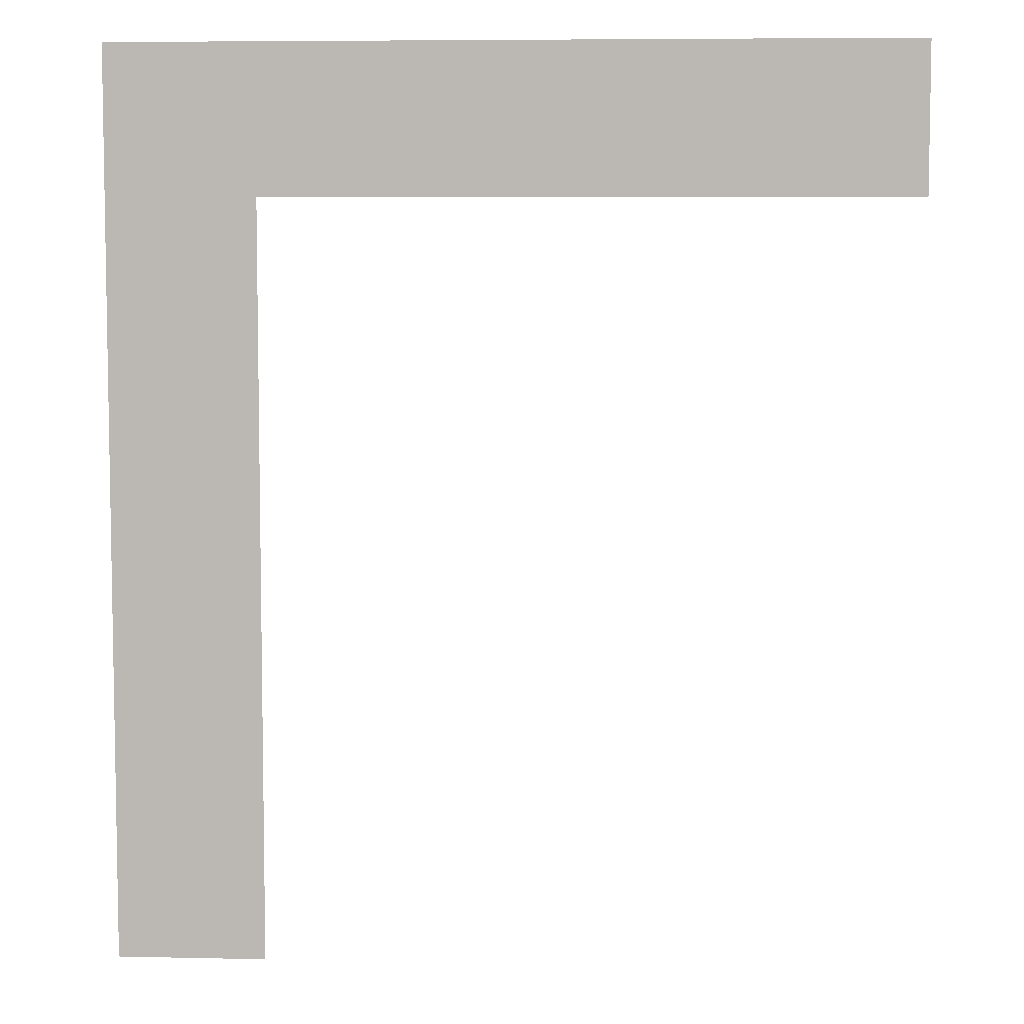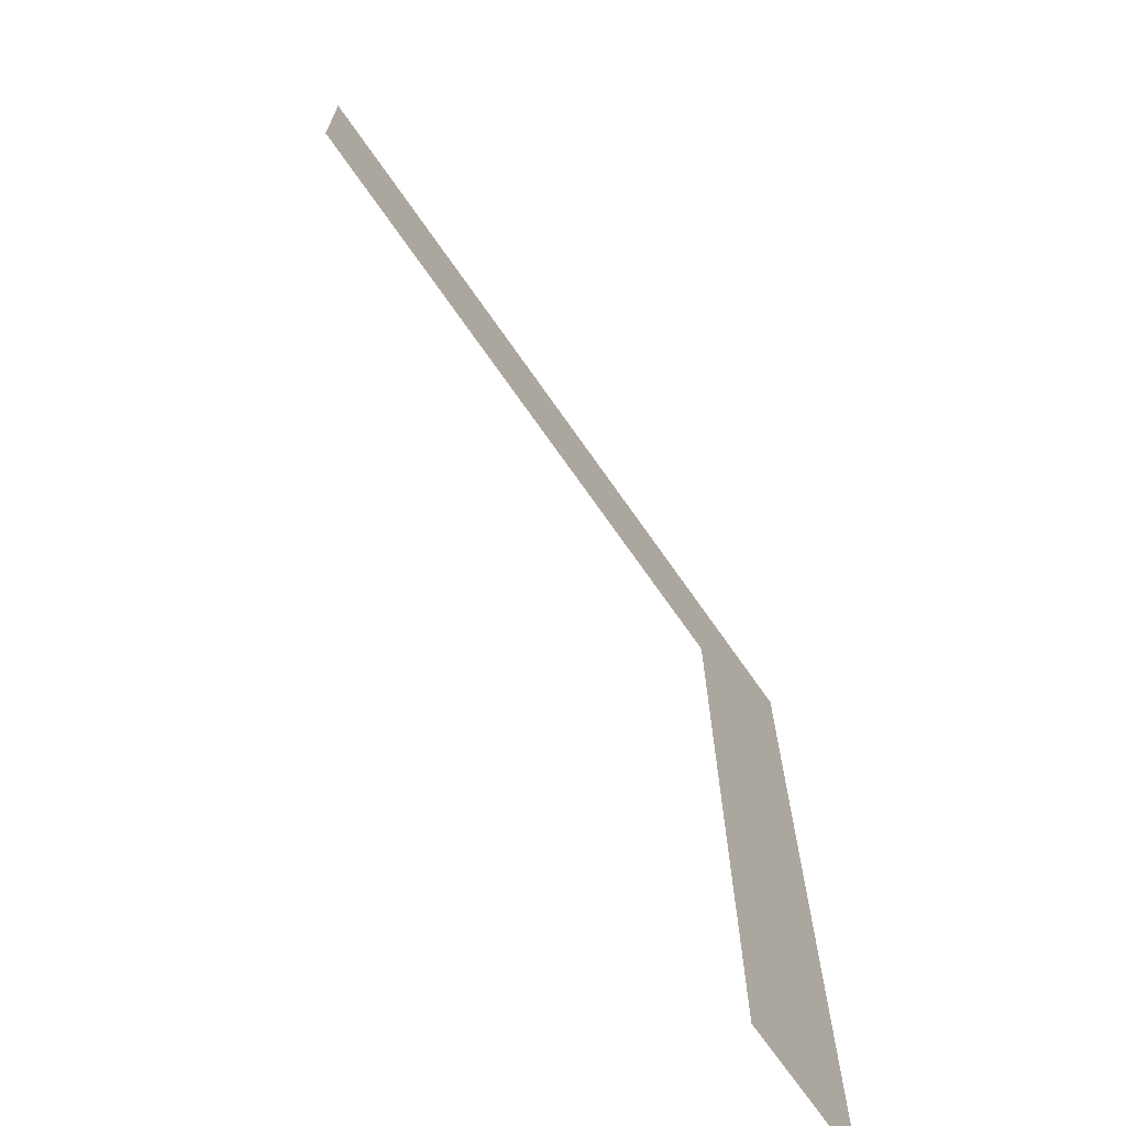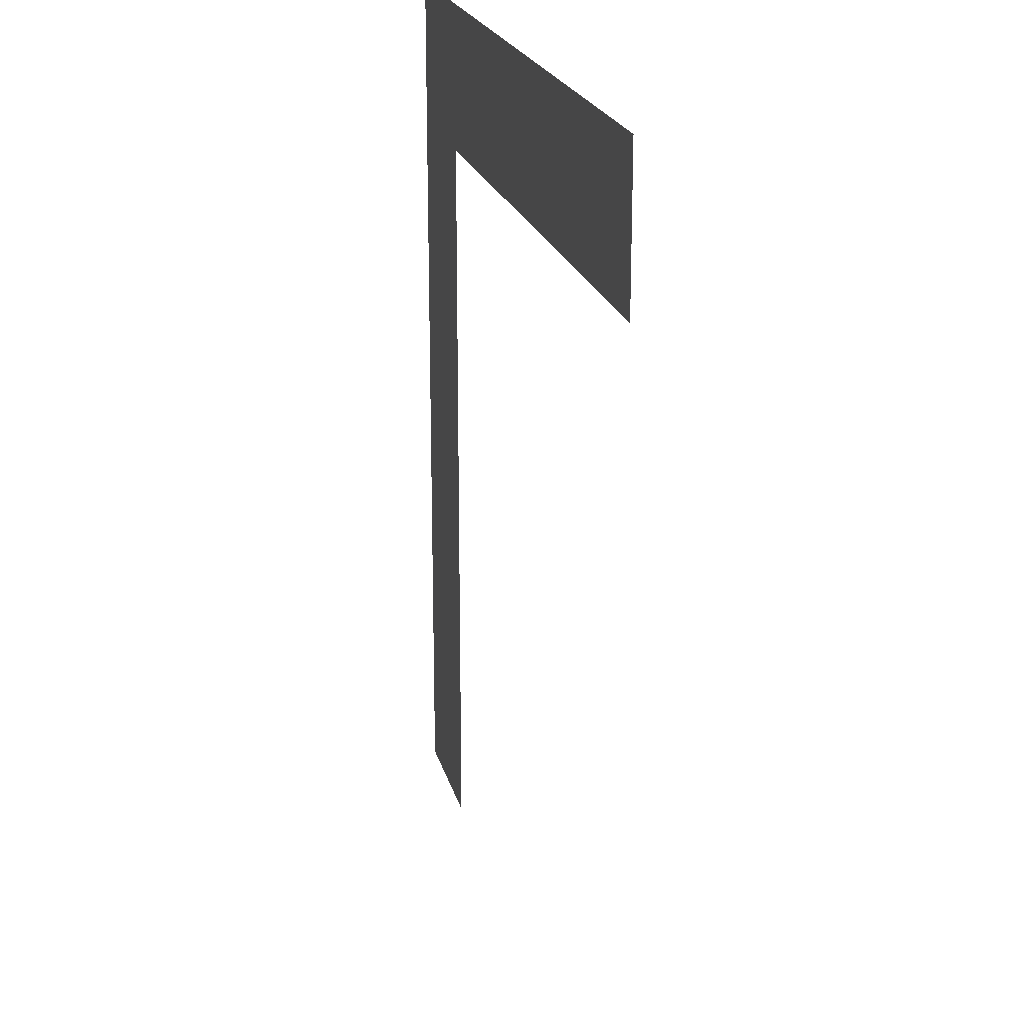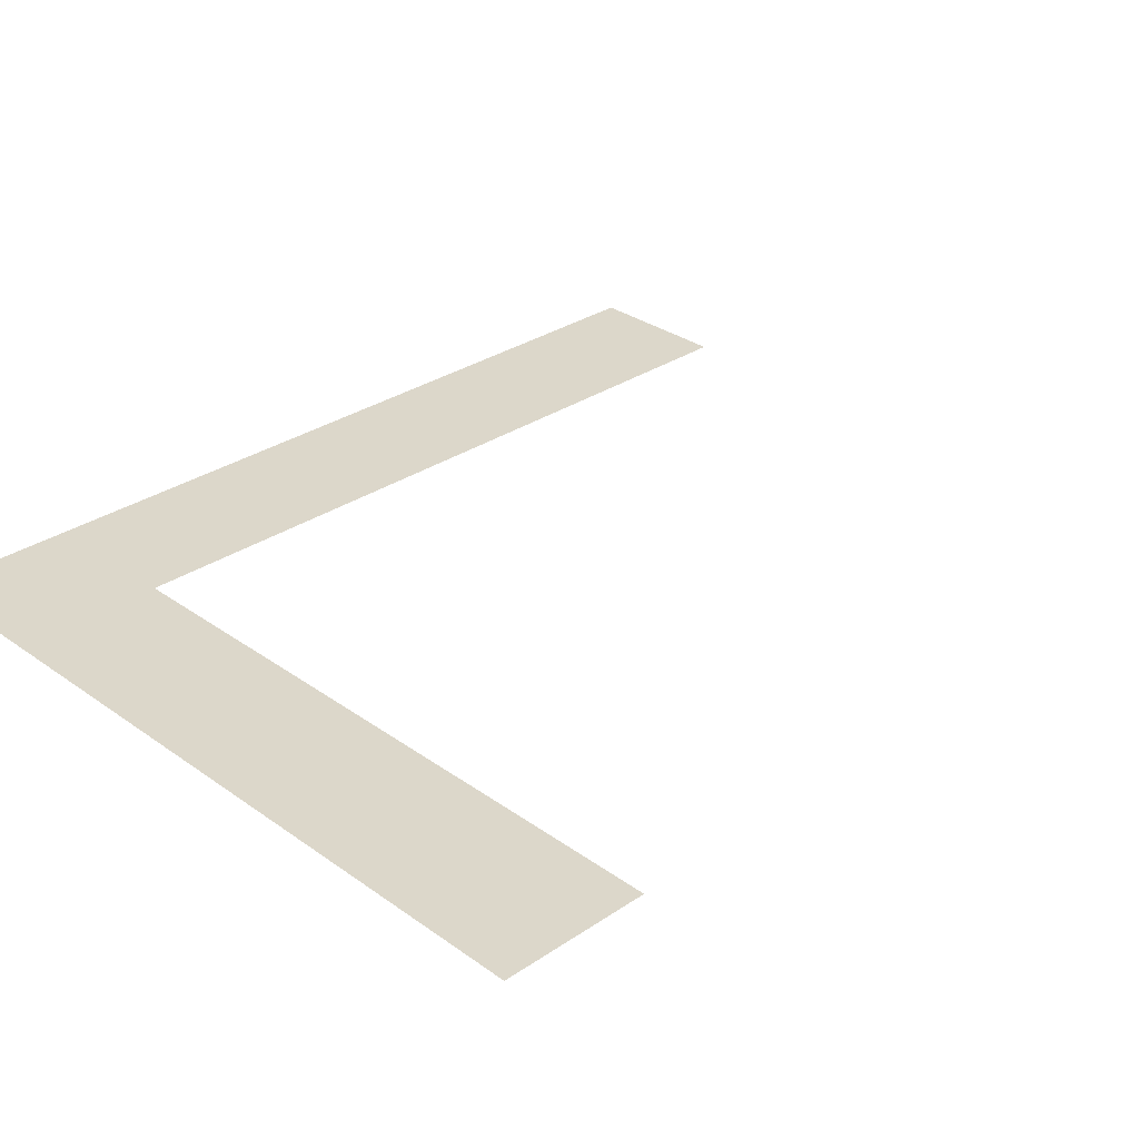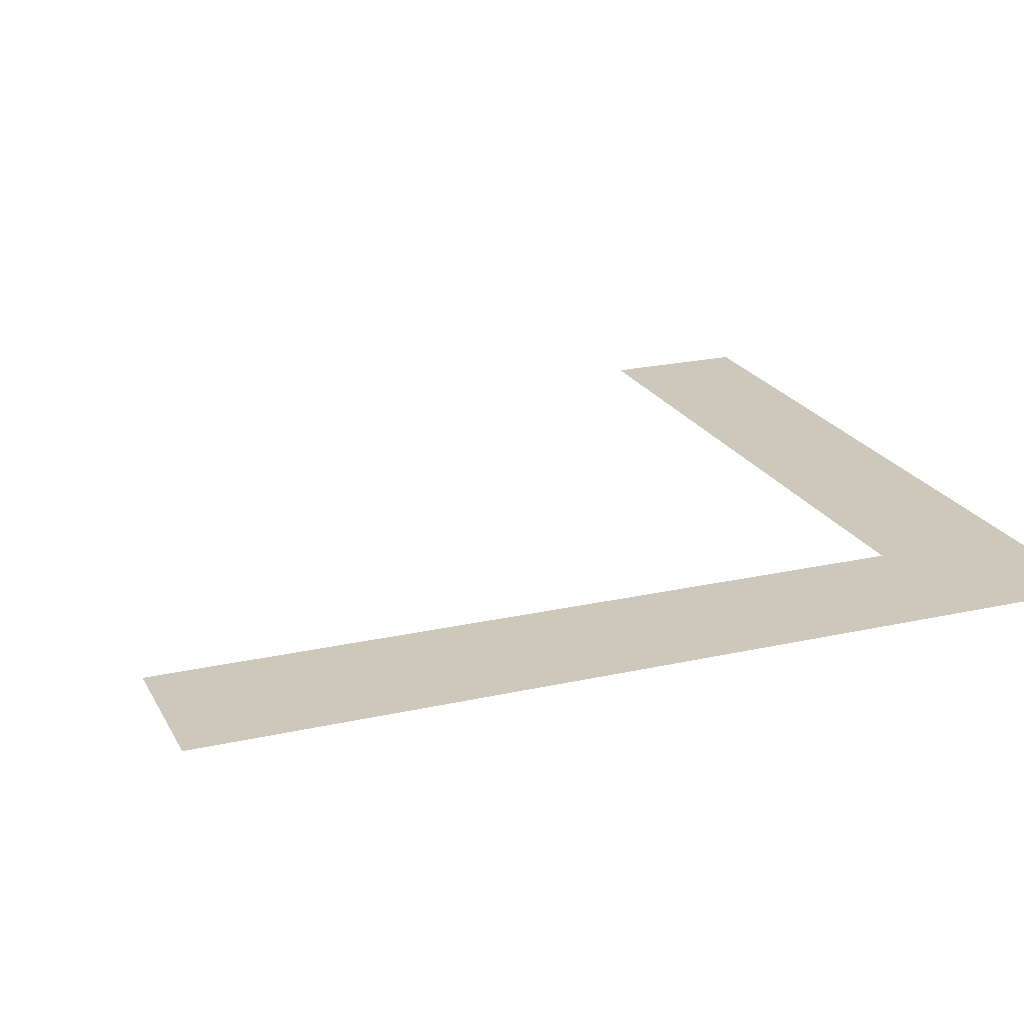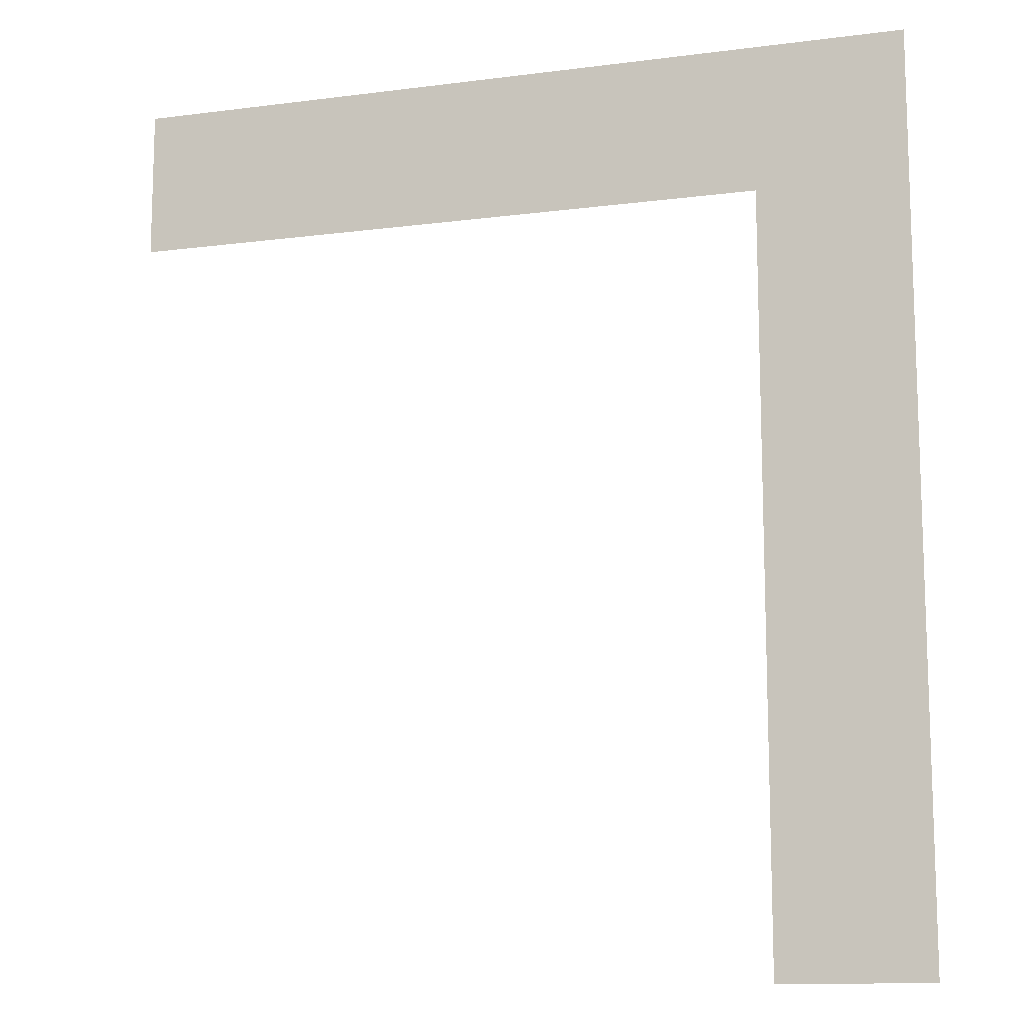
<metadata>
{"format":"obj","ext":"obj","renderer":"f3d","projection":"perspective","resolution":1024,"background":"white","views":[{"elev":6.4,"azim":3.7,"up":"+Z"},{"elev":-70.1,"azim":124.8,"up":"+Z"},{"elev":20.9,"azim":76.6,"up":"+Z"},{"elev":30.6,"azim":45.8,"up":"+Y"},{"elev":21.9,"azim":-111.6,"up":"+Y"},{"elev":-12.4,"azim":-163.1,"up":"+Z"}]}
</metadata>
<code>
v -0.375 0 0.5
v -0.3516 0 0.4766
v 0.5 0 0.4766
v 0.5 0 0.5
v -0.3125 0 0.4375
v 0.5 0 0.4375
v -0.2656 0 0.3906
v 0.5 0 0.3906
v -0.2109 0 0.3359
v 0.5 0 0.3359
v -0.375 0 -0.5
v -0.3516 0 -0.5
v -0.3125 0 -0.5
v -0.2656 0 -0.5
v -0.2109 0 -0.5
f 1 2 3
f 1 3 4
f 3 2 5
f 3 5 6
f 6 5 7
f 6 7 8
f 8 7 9
f 8 9 10
f 2 1 11
f 2 11 12
f 2 12 13
f 2 13 5
f 5 13 14
f 5 14 7
f 7 14 15
f 7 15 9

</code>
